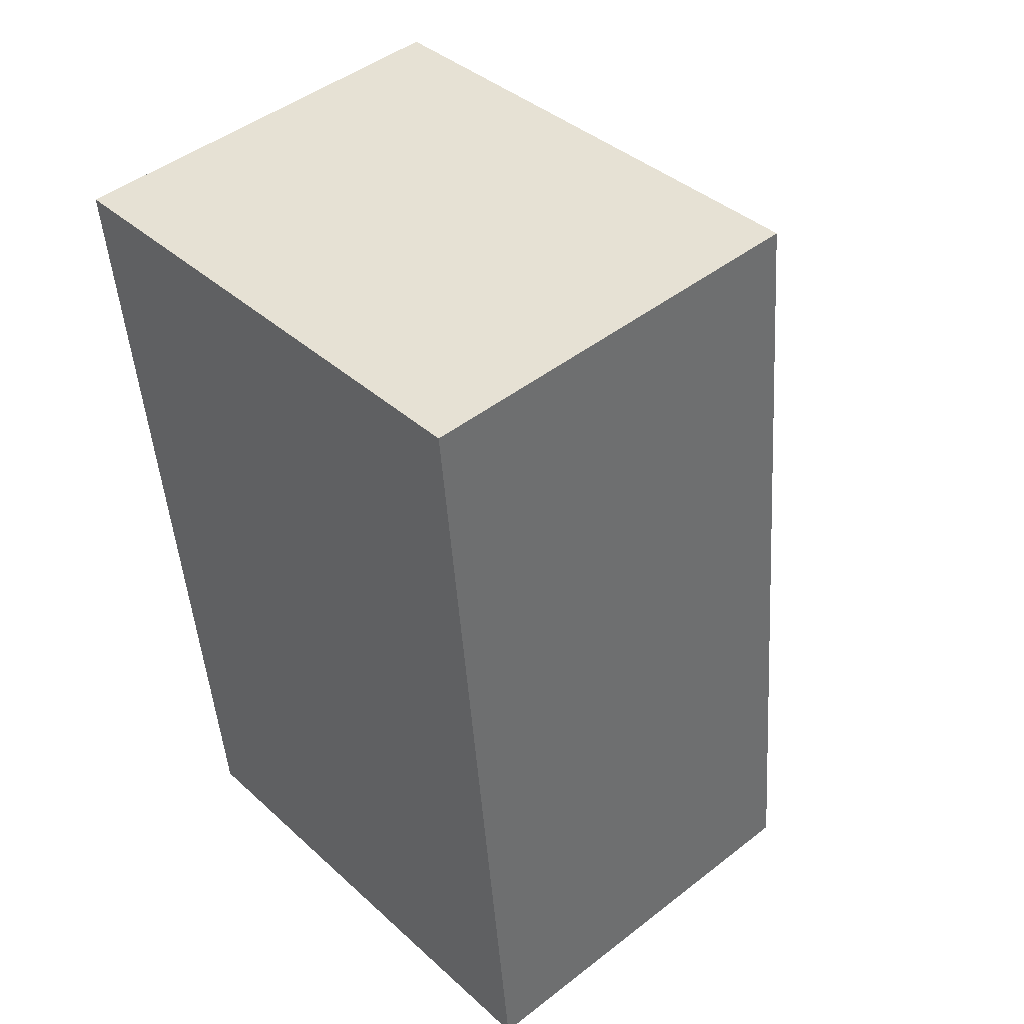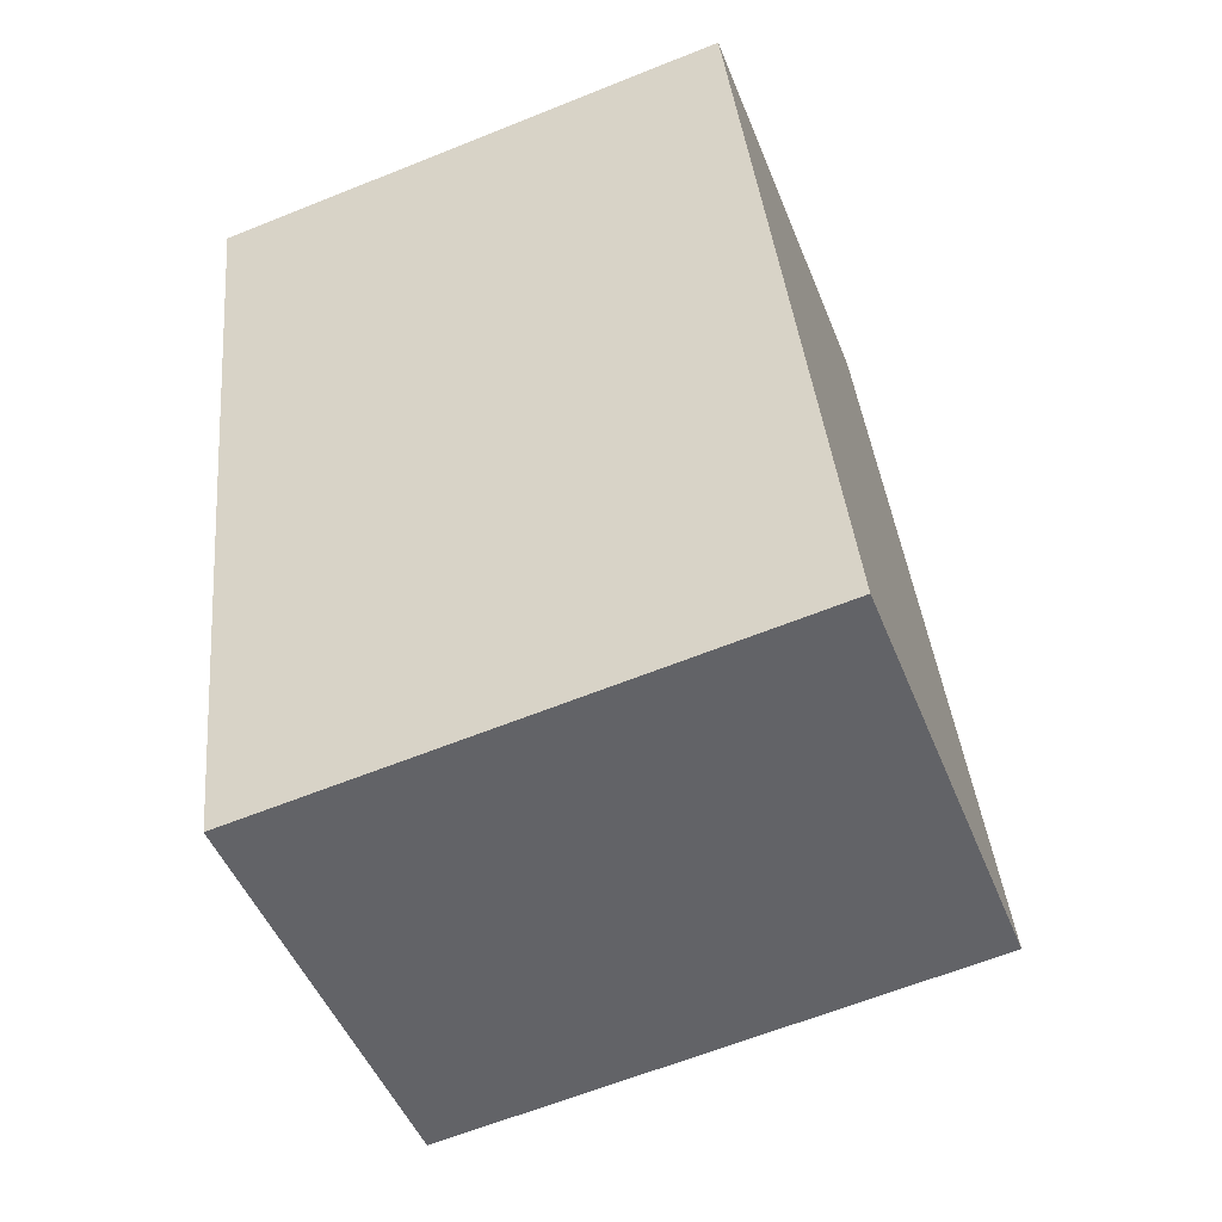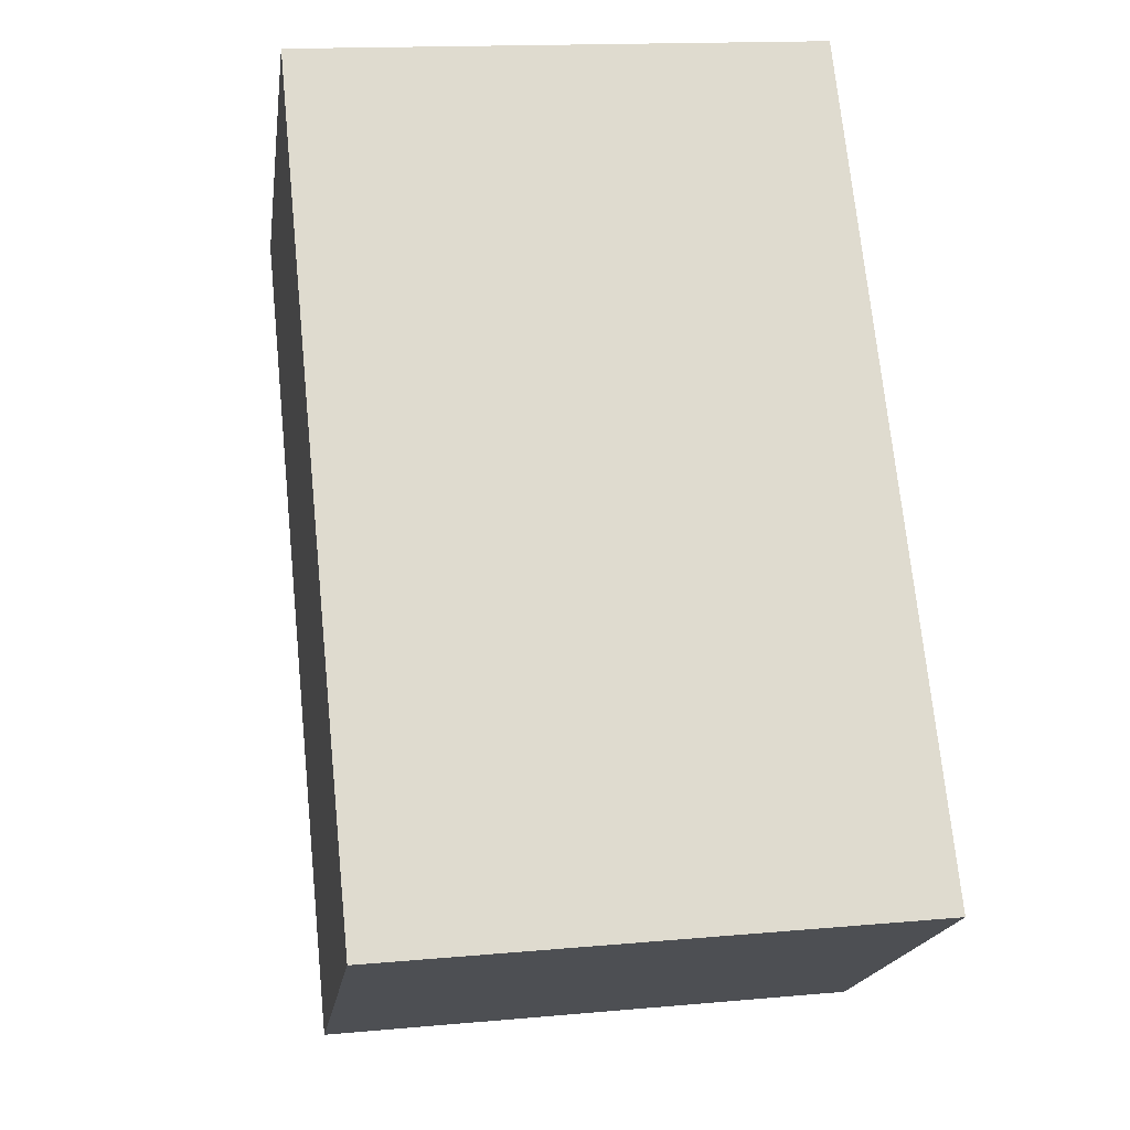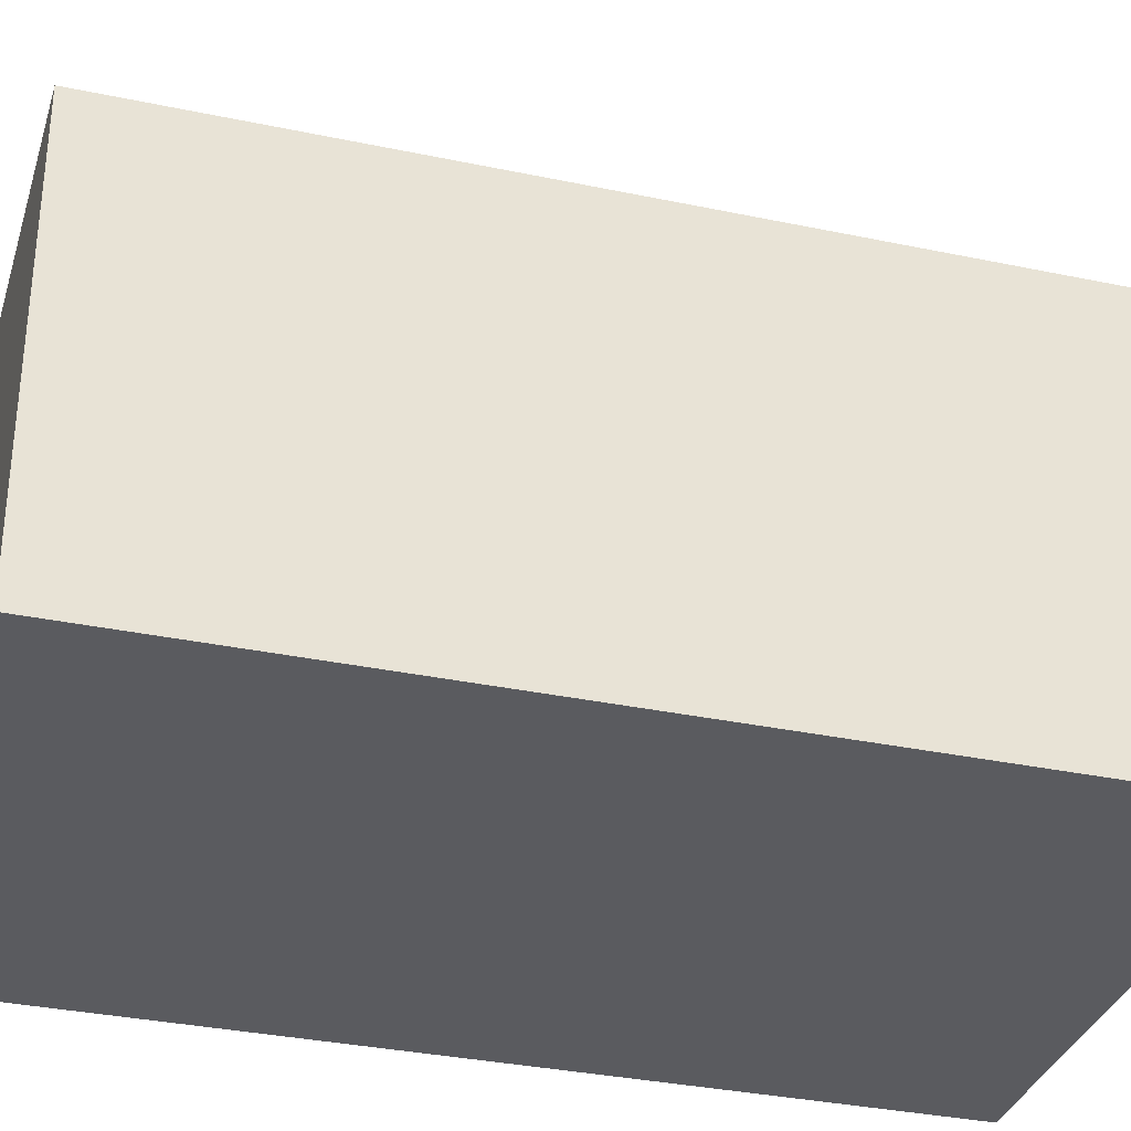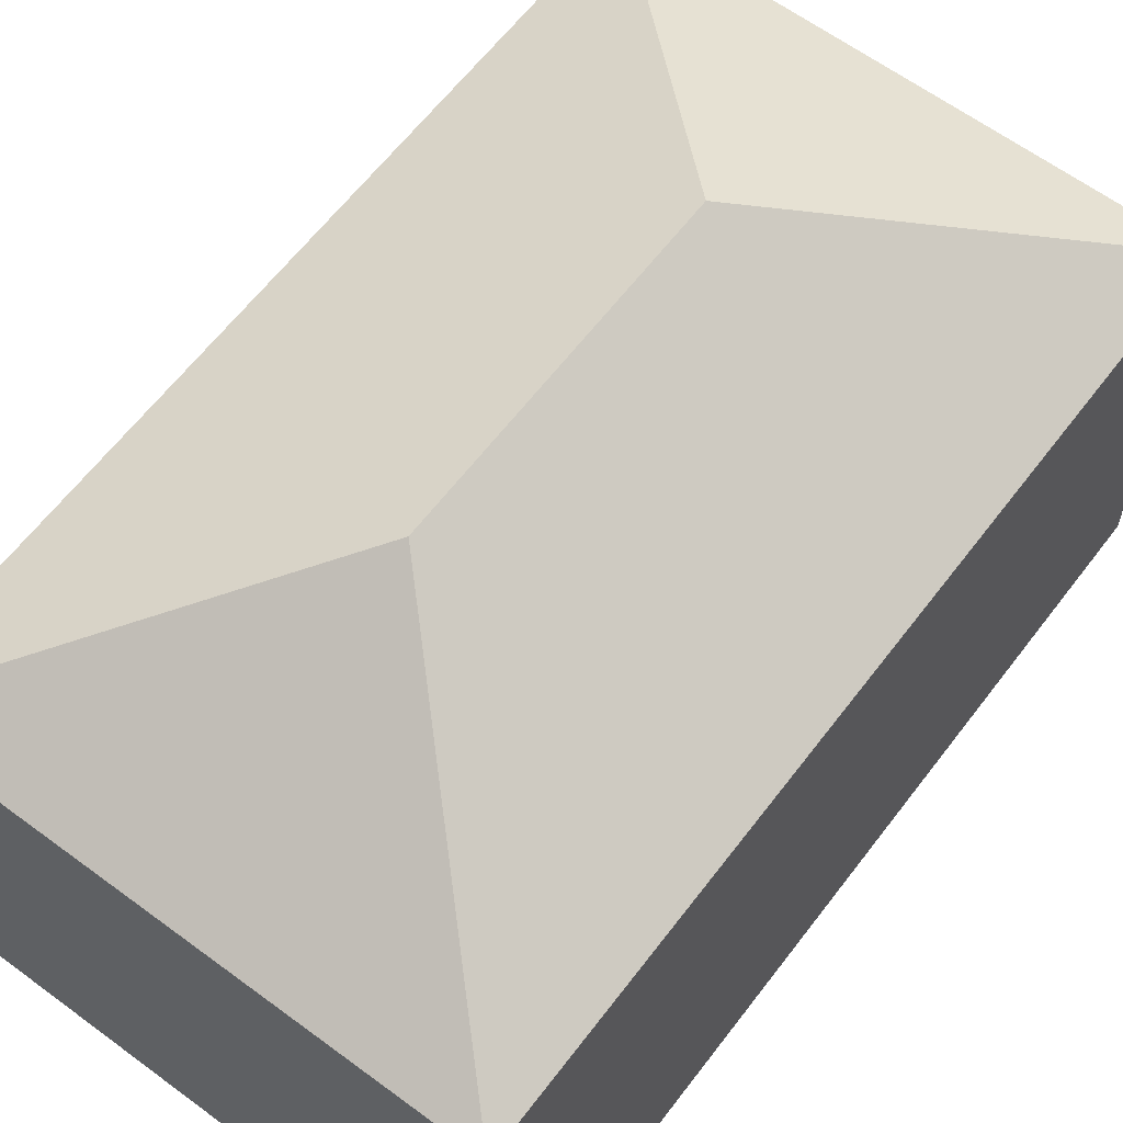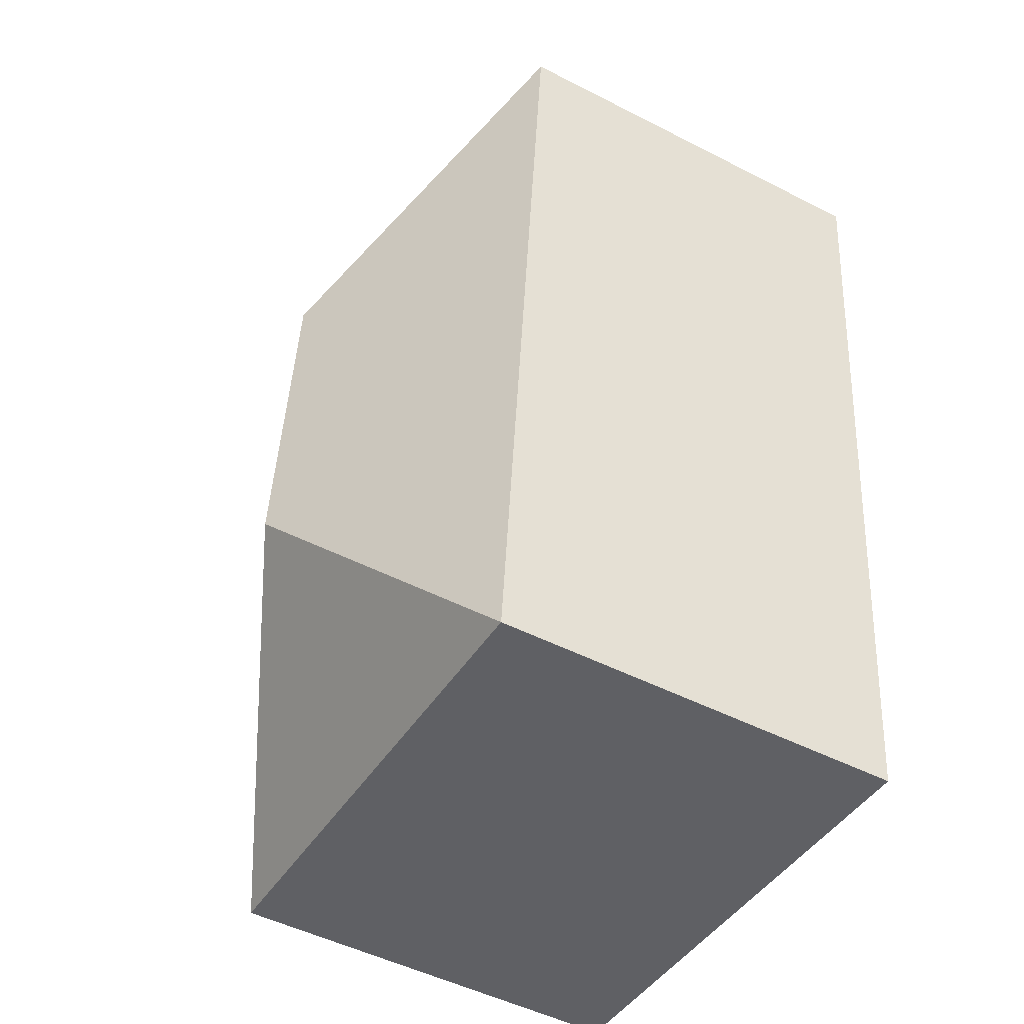
<metadata>
{"format":"obj","ext":"obj","renderer":"f3d","projection":"perspective","resolution":1024,"background":"white","views":[{"elev":46.2,"azim":48.4,"up":"+Z"},{"elev":-48.5,"azim":21.2,"up":"+Z"},{"elev":-19.1,"azim":-8.1,"up":"+Z"},{"elev":-33.3,"azim":-112.0,"up":"+Y"},{"elev":61.8,"azim":31.2,"up":"+Y"},{"elev":-49.8,"azim":-119.4,"up":"+Z"}]}
</metadata>
<code>
v  1.675 3.207 -1.365
v  0 2.381 1.458e-16
v  3.04 2.381 0.311
v  0.503 2.381 -4.92
v  1.868 3.207 -3.245
v  3.543 2.381 -4.61
v  0.503 3.013e-16 -4.92
v  0 0 0
v  3.04 -1.904e-17 0.311
v  3.543 2.823e-16 -4.61
g defaultobject
f 1 2 3
f 1 4 2
f 4 1 5
f 5 3 6
f 3 5 1
f 5 6 4
f 7 2 4
f 2 7 8
f 8 3 2
f 3 8 9
f 9 6 3
f 6 9 10
f 10 4 6
f 4 10 7
f 7 9 8
f 9 7 10

</code>
